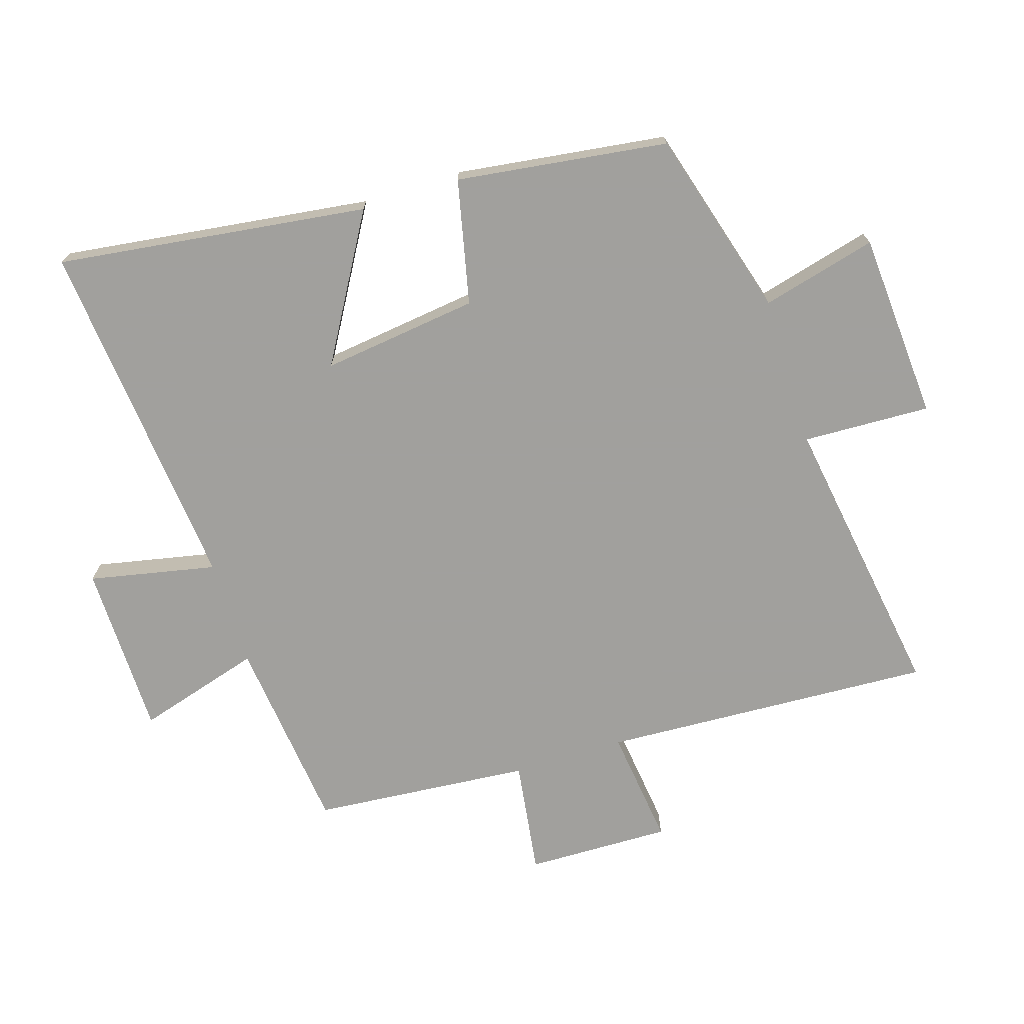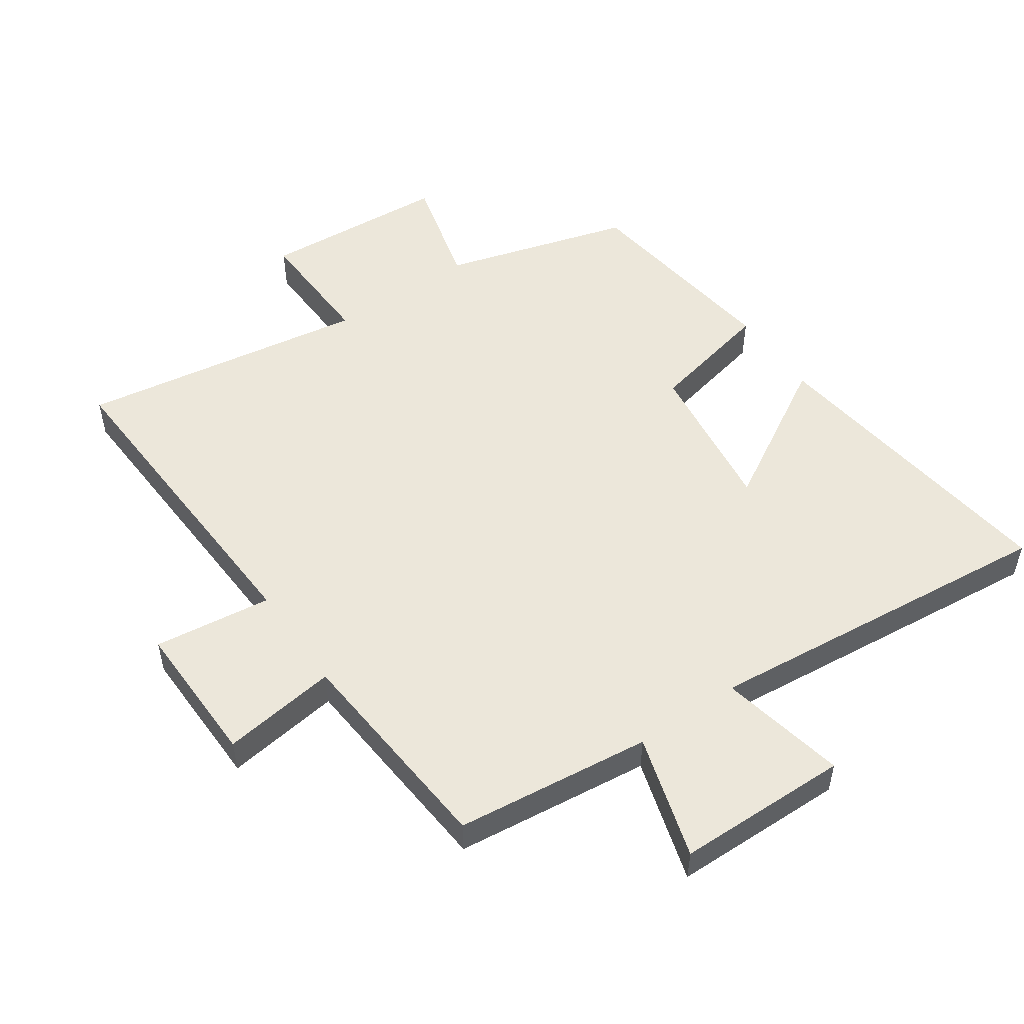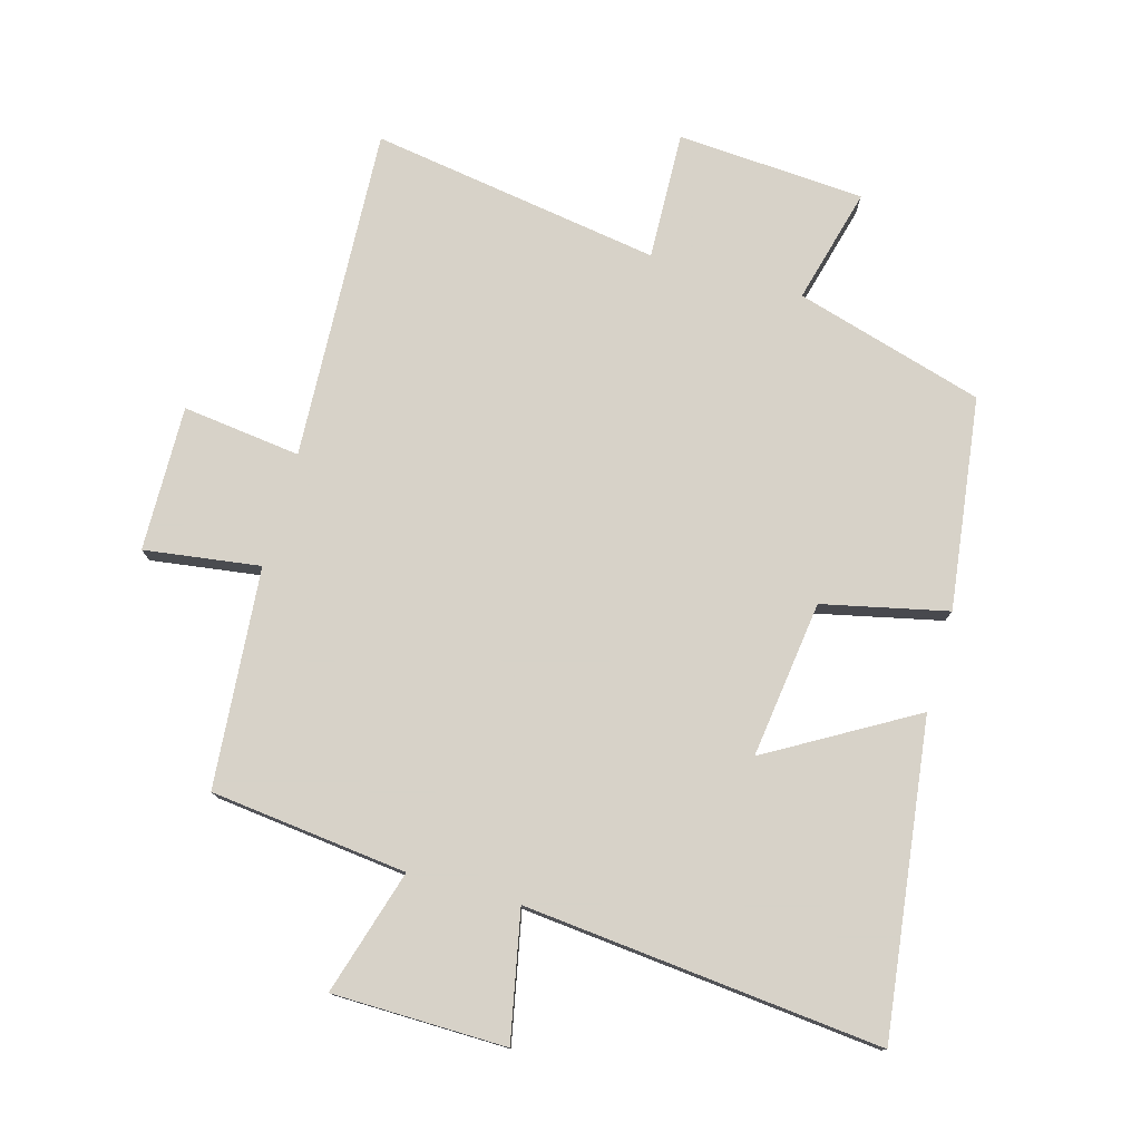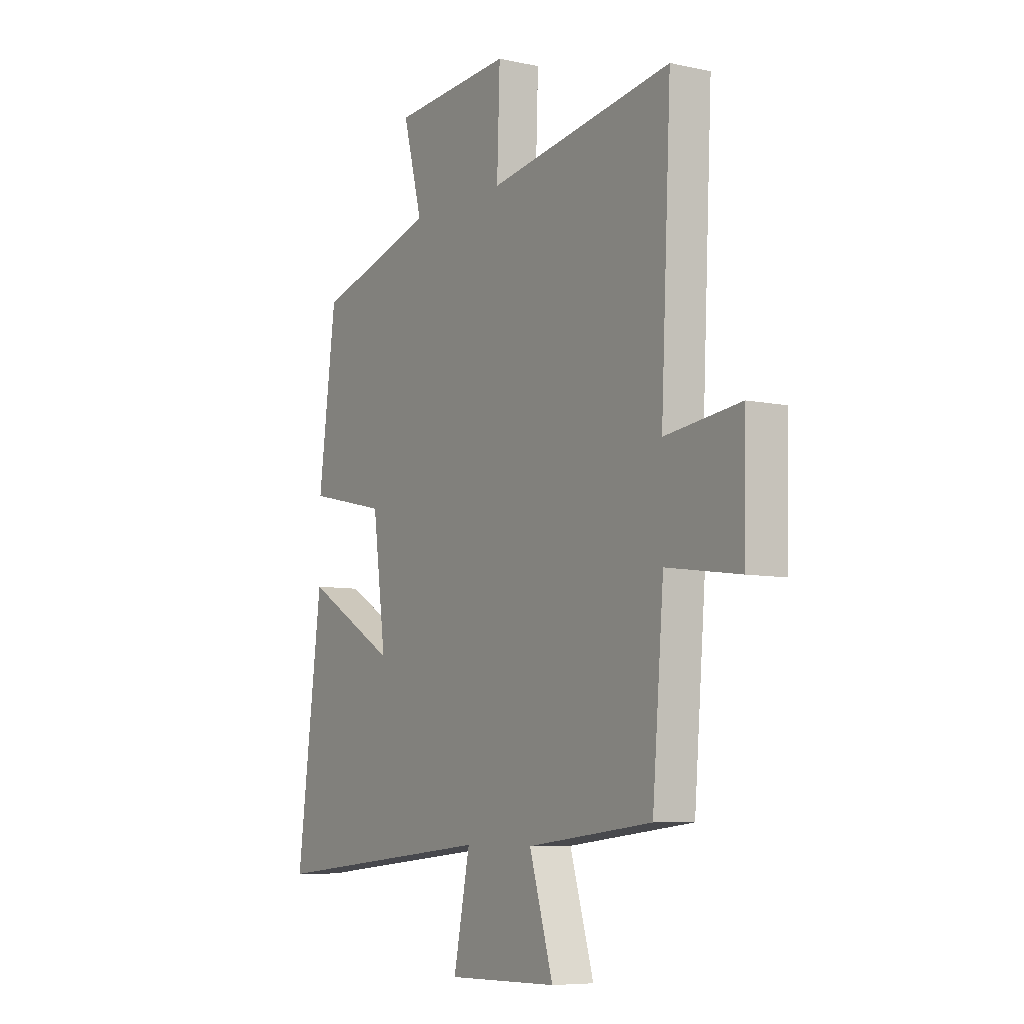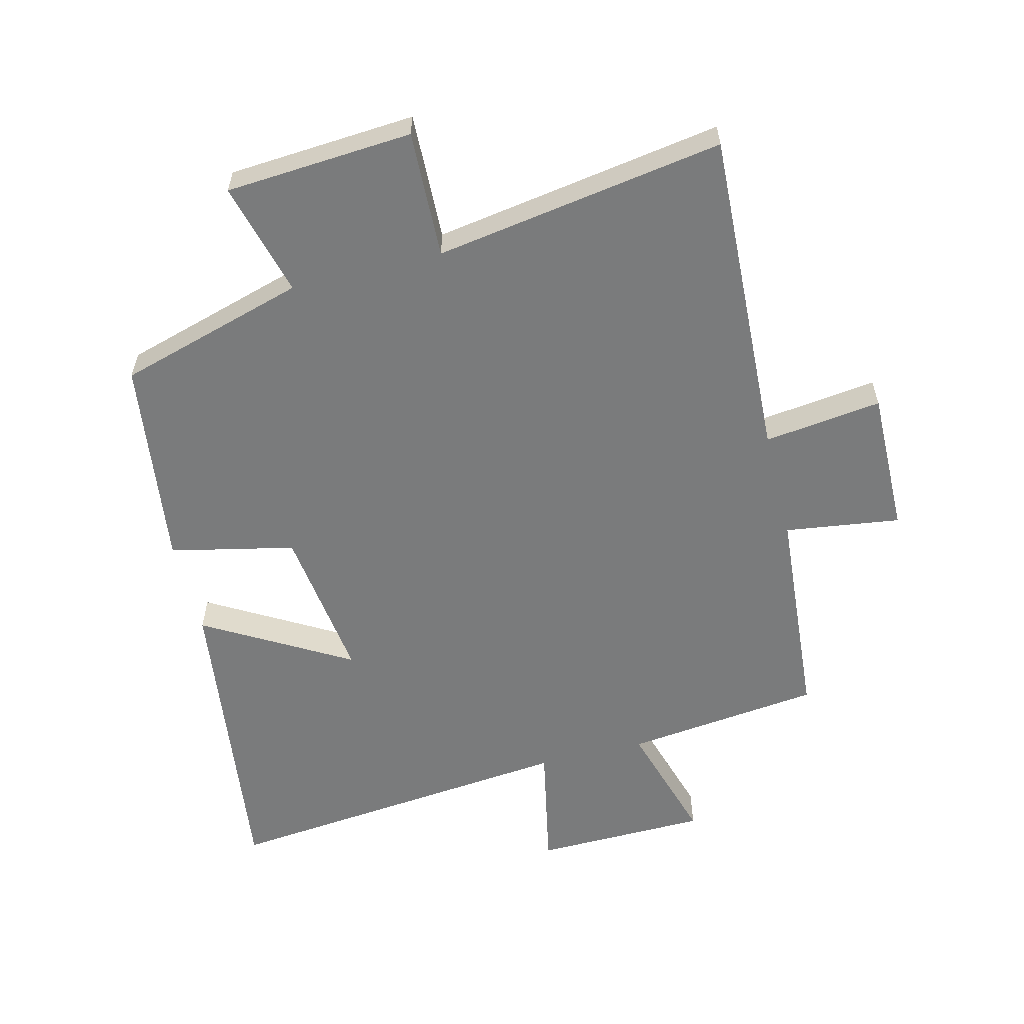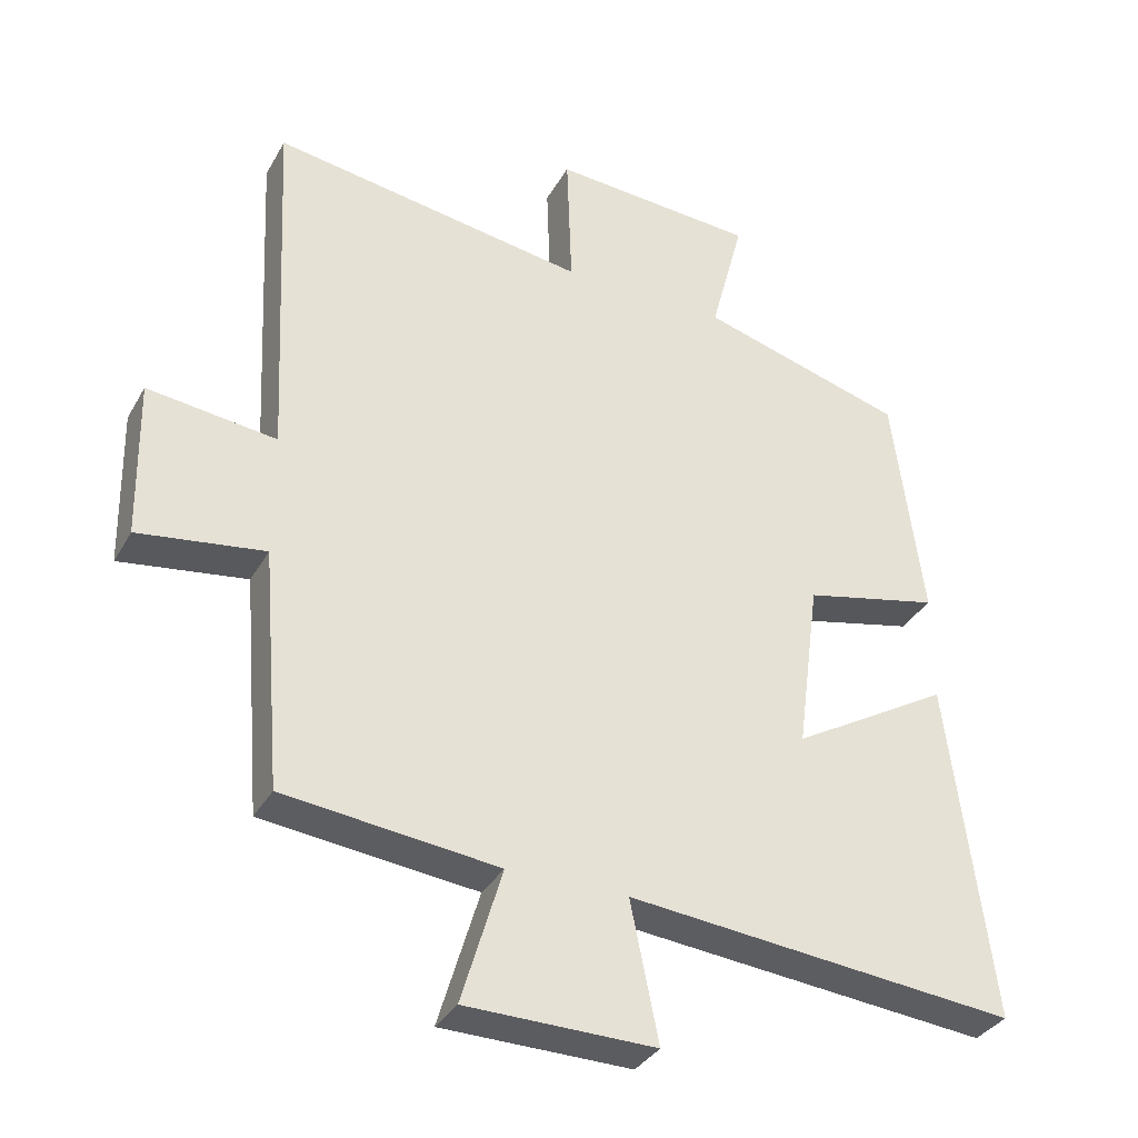
<metadata>
{"format":"obj","ext":"obj","renderer":"f3d","projection":"perspective","resolution":1024,"background":"white","views":[{"elev":-71.7,"azim":-72.7,"up":"+Y"},{"elev":51.9,"azim":145.3,"up":"+Y"},{"elev":77.4,"azim":-164.3,"up":"+Y"},{"elev":-7.2,"azim":57.9,"up":"+Z"},{"elev":-58.3,"azim":14.1,"up":"+Y"},{"elev":-34.3,"azim":154.3,"up":"+Z"}]}
</metadata>
<code>
v -0.562 0.07 -0.555
v -0.5 0.07 -0.07
v -0.274 0.07 -0.201
v -0.306 0.07 0.043
v -0.5 0.07 0.086
v -0.457 0.07 0.415
v -0.164 0.07 0.5
v -0.211 0.07 0.679
v 0.081 0.07 0.699
v 0.074 0.07 0.5
v 0.525 0.07 0.571
v 0.5 0.07 0.054
v 0.684 0.07 0.077
v 0.68 0.07 -0.149
v 0.5 0.07 -0.124
v 0.472 0.07 -0.465
v 0.166 0.07 -0.5
v 0.224 0.07 -0.694
v -0.046 0.07 -0.698
v -0.006 0.07 -0.5
v -0.562 0 -0.555
v -0.5 0 -0.07
v -0.274 0 -0.201
v -0.306 0 0.043
v -0.5 0 0.086
v -0.457 0 0.415
v -0.164 0 0.5
v -0.211 0 0.679
v 0.081 0 0.699
v 0.074 0 0.5
v 0.525 0 0.571
v 0.5 0 0.054
v 0.684 0 0.077
v 0.68 0 -0.149
v 0.5 0 -0.124
v 0.472 0 -0.465
v 0.166 0 -0.5
v 0.224 0 -0.694
v -0.046 0 -0.698
v -0.006 0 -0.5
f 17 18 19 20
f 15 16 17 20
f 15 20 1
f 12 13 14 15
f 12 15 1
f 10 11 12
f 7 8 9 10
f 7 10 12
f 6 7 12
f 5 6 12
f 4 5 12
f 3 4 12
f 1 2 3
f 1 3 12
f 40 39 38 37
f 40 37 36 35
f 21 40 35
f 35 34 33 32
f 21 35 32
f 32 31 30
f 30 29 28 27
f 32 30 27
f 32 27 26
f 32 26 25
f 32 25 24
f 32 24 23
f 23 22 21
f 32 23 21
f 1 21 22 2
f 2 22 23 3
f 3 23 24 4
f 4 24 25 5
f 5 25 26 6
f 6 26 27 7
f 7 27 28 8
f 8 28 29 9
f 9 29 30 10
f 10 30 31 11
f 11 31 32 12
f 12 32 33 13
f 13 33 34 14
f 14 34 35 15
f 15 35 36 16
f 16 36 37 17
f 17 37 38 18
f 18 38 39 19
f 19 39 40 20
f 20 40 21 1

</code>
